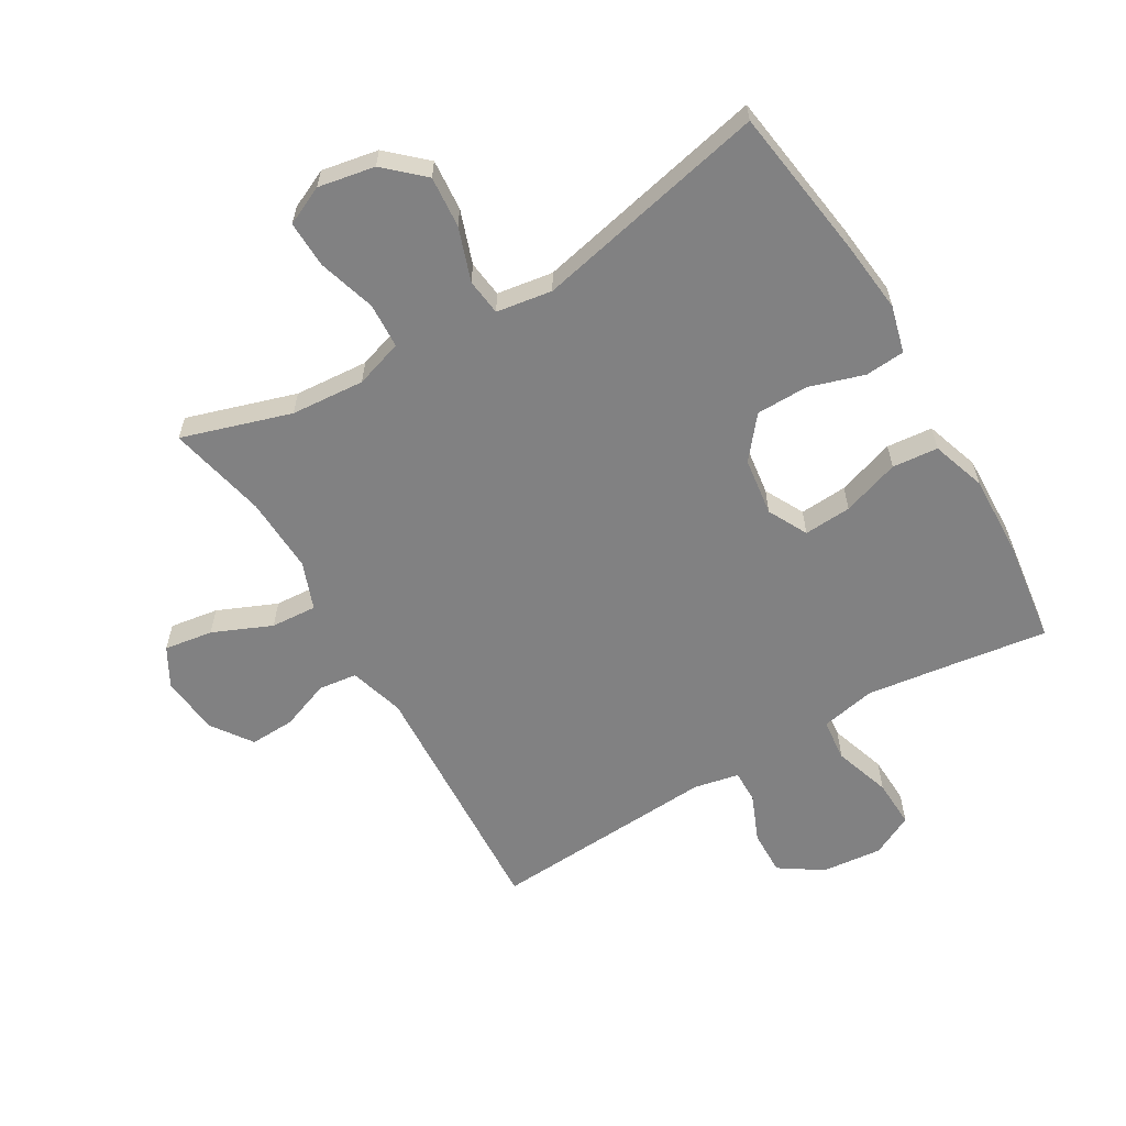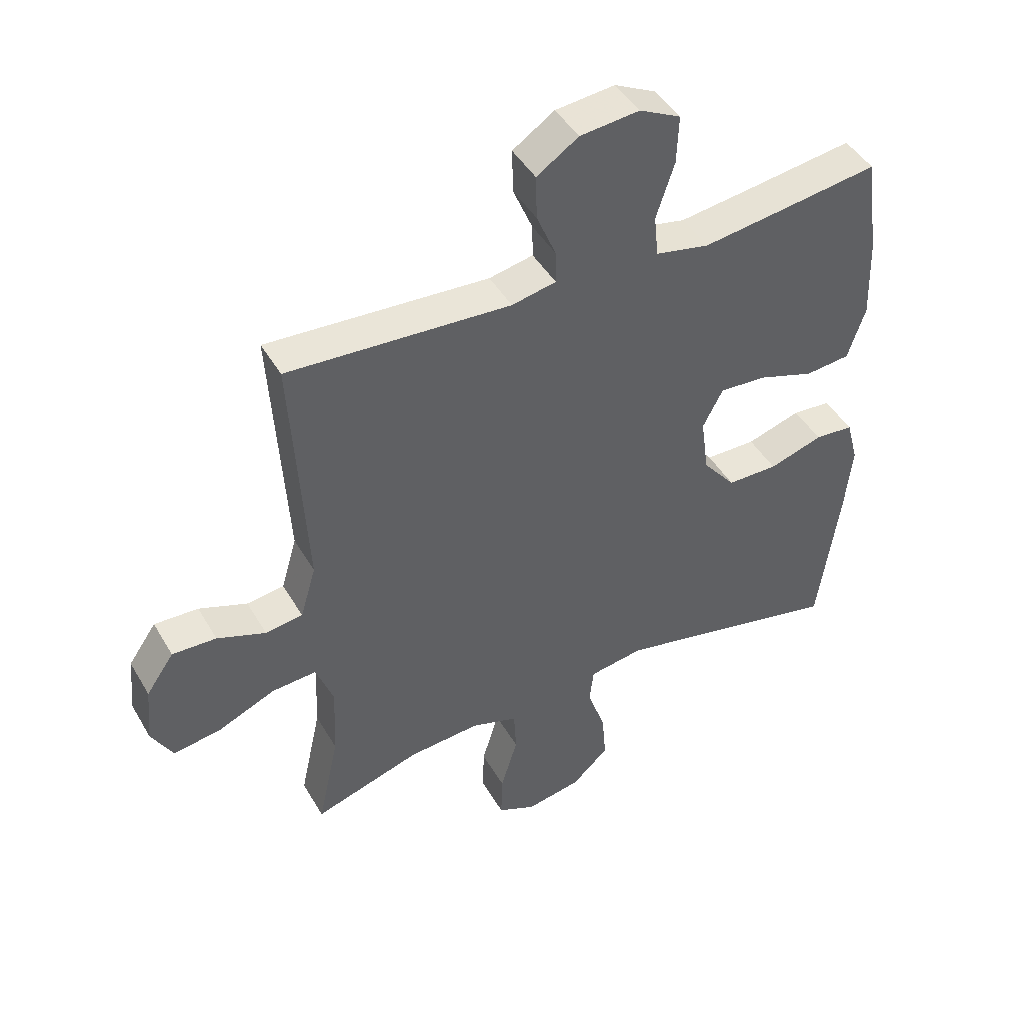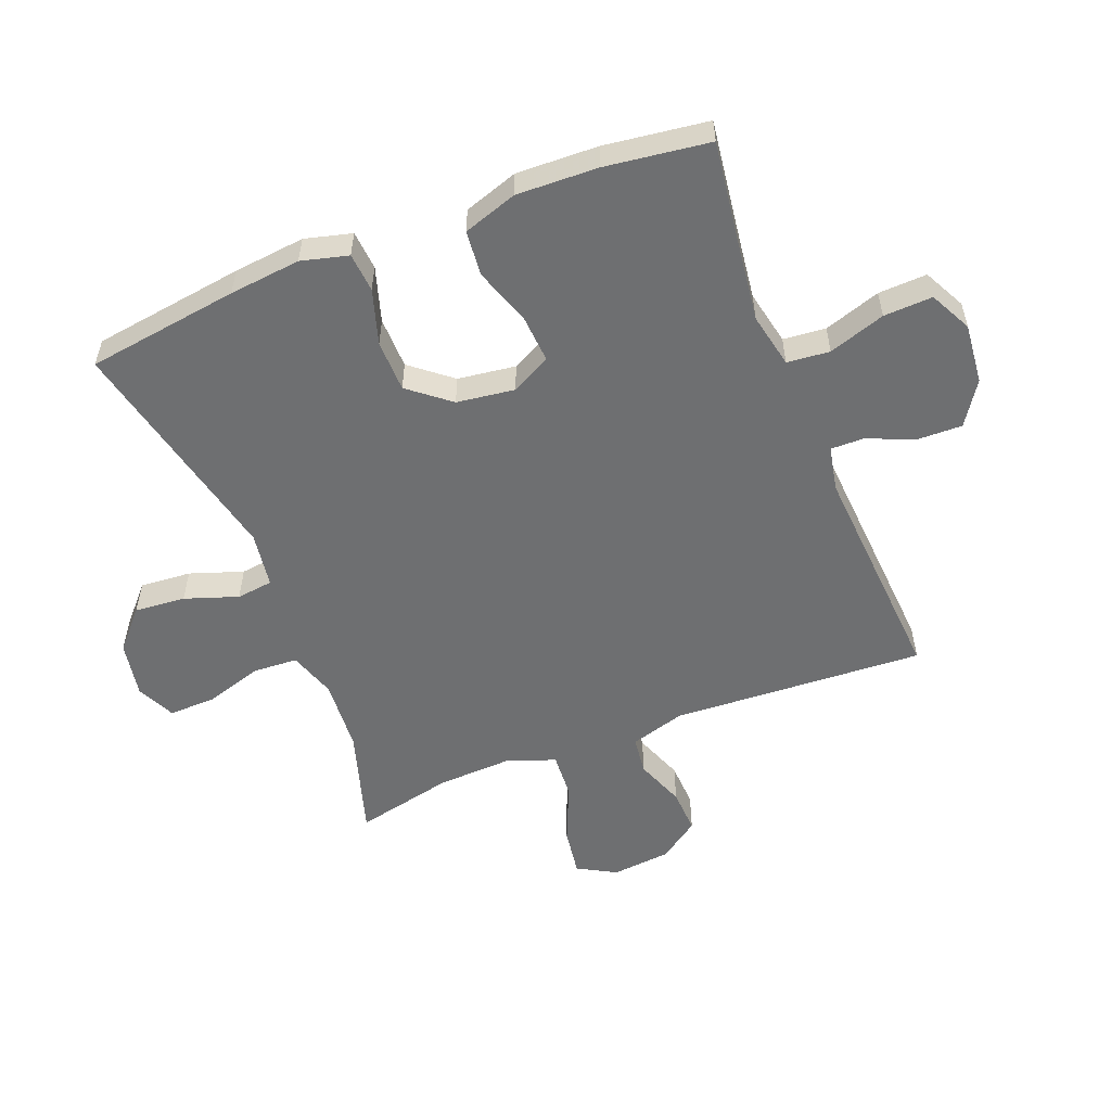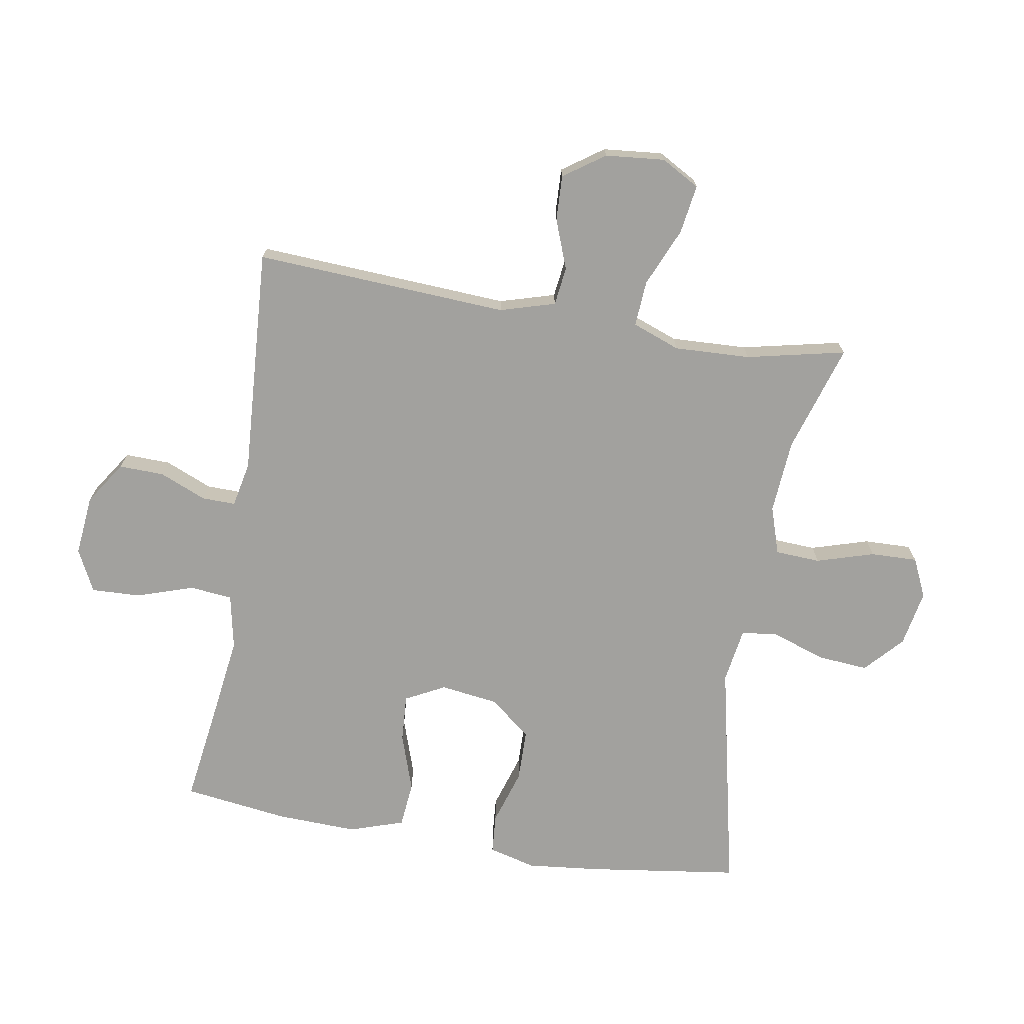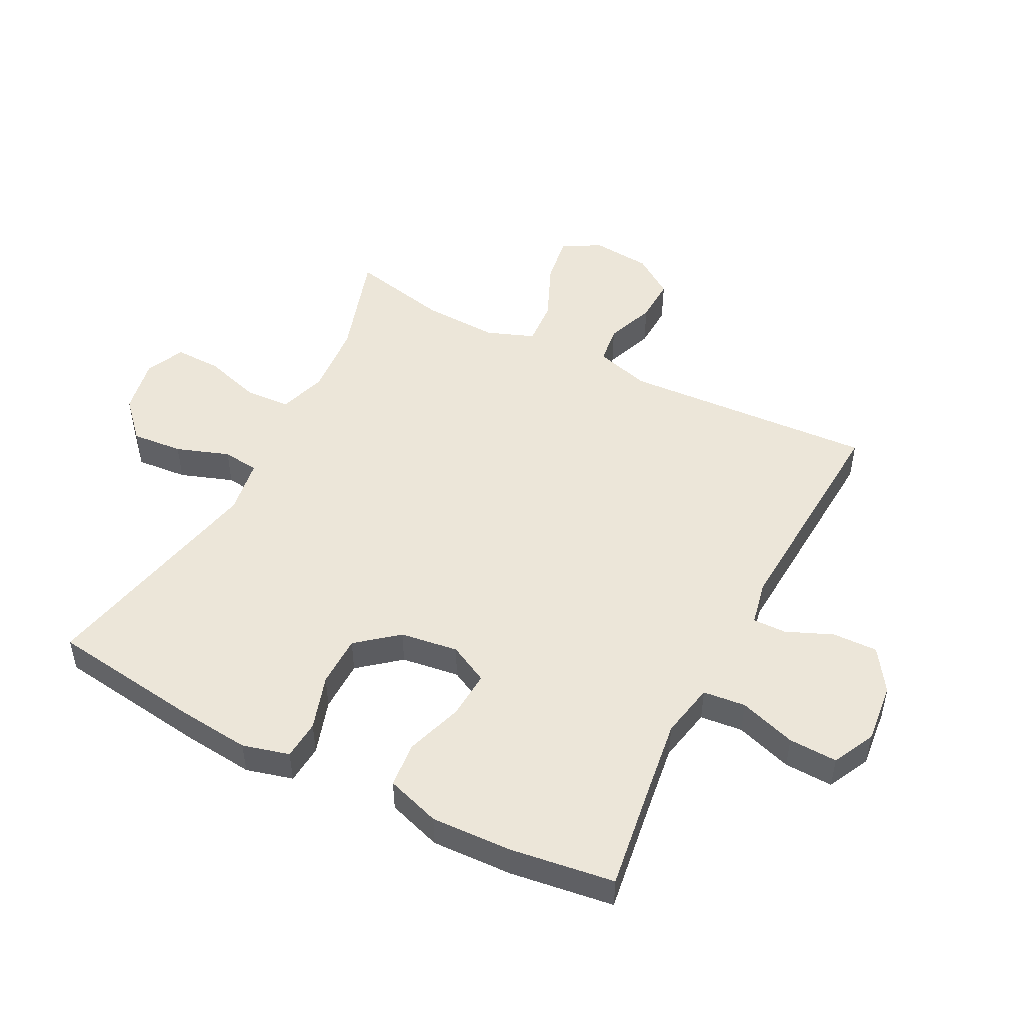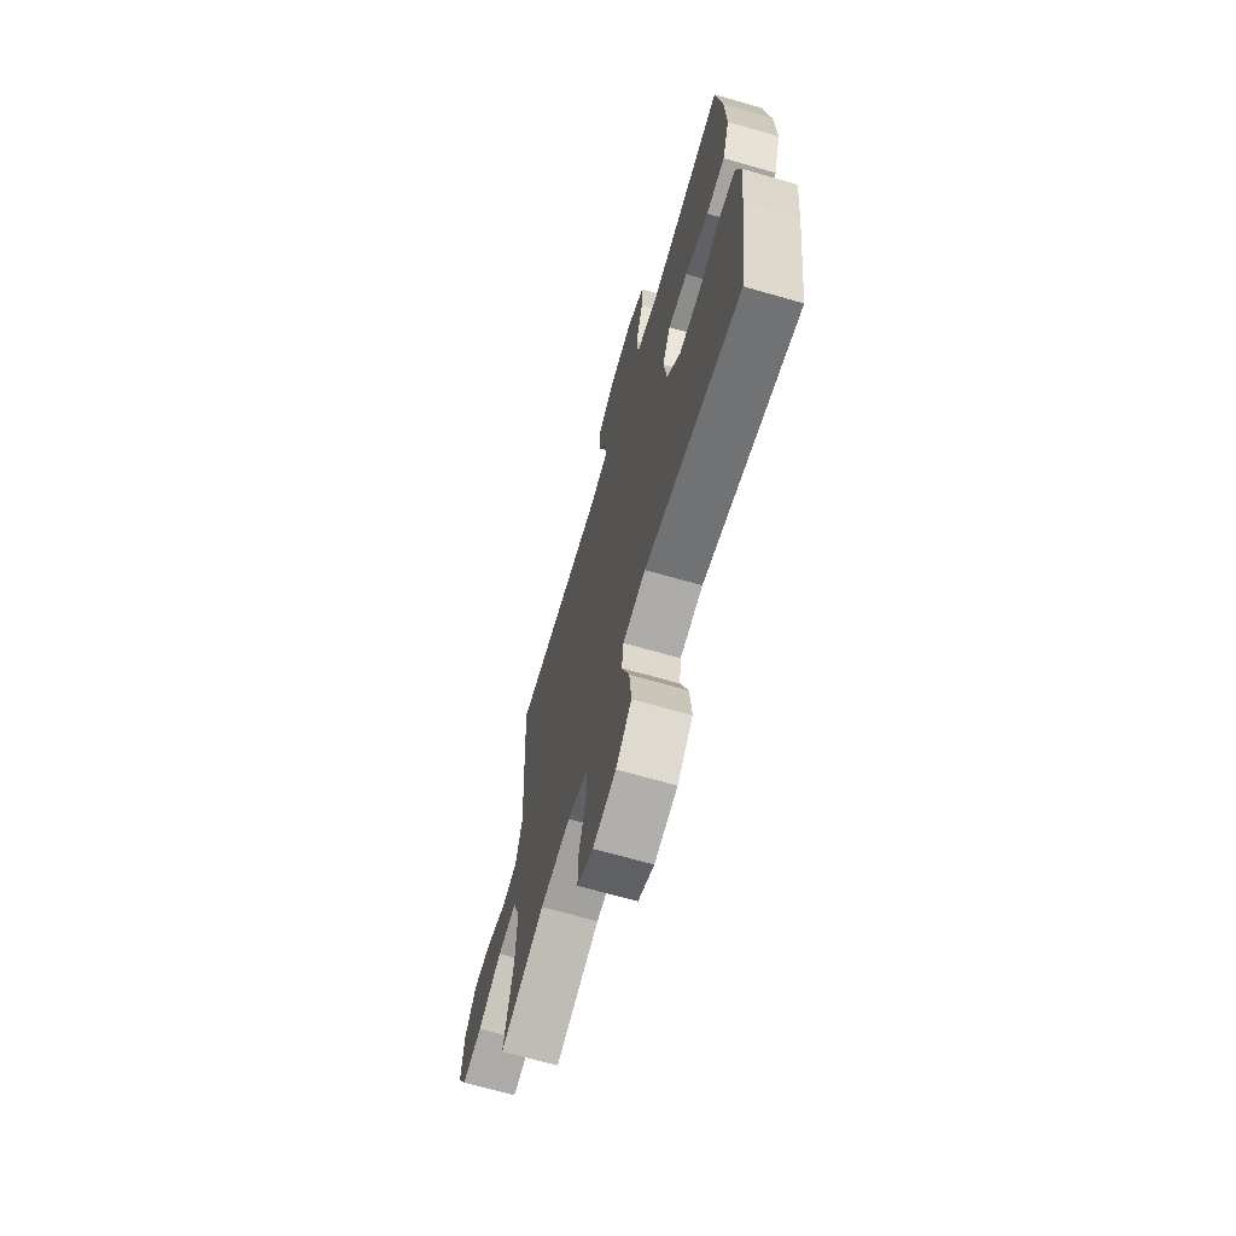
<metadata>
{"format":"obj","ext":"obj","renderer":"f3d","projection":"perspective","resolution":1024,"background":"white","views":[{"elev":-60.4,"azim":-149.4,"up":"+Y"},{"elev":45.1,"azim":151.4,"up":"+Z"},{"elev":-54.6,"azim":-68.3,"up":"+Y"},{"elev":-72.0,"azim":80.5,"up":"+Y"},{"elev":49.5,"azim":-62.9,"up":"+Y"},{"elev":-67.8,"azim":-106.1,"up":"+Z"}]}
</metadata>
<code>
v 0.5 0.07 -0.5
v 0.324 0.07 -0.445
v 0.205 0.07 -0.436
v 0.128 0.07 -0.461
v 0.124 0.07 -0.534
v 0.152 0.07 -0.627
v 0.154 0.07 -0.703
v 0.091 0.07 -0.732
v 0 0.07 -0.715
v -0.061 0.07 -0.659
v -0.054 0.07 -0.576
v -0.024 0.07 -0.49
v -0.031 0.07 -0.431
v -0.121 0.07 -0.417
v -0.5 0.07 -0.5
v -0.534 0.07 -0.253
v -0.546 0.07 -0.137
v -0.526 0.07 -0.061
v -0.462 0.07 -0.056
v -0.373 0.07 -0.084
v -0.289 0.07 -0.083
v -0.235 0.07 -0.017
v -0.222 0.07 0.077
v -0.255 0.07 0.141
v -0.332 0.07 0.136
v -0.425 0.07 0.105
v -0.499 0.07 0.112
v -0.528 0.07 0.2
v -0.523 0.07 0.332
v -0.5 0.07 0.5
v -0.338 0.07 0.477
v -0.204 0.07 0.459
v -0.115 0.07 0.477
v -0.108 0.07 0.546
v -0.138 0.07 0.638
v -0.141 0.07 0.717
v -0.073 0.07 0.751
v 0.025 0.07 0.741
v 0.094 0.07 0.695
v 0.092 0.07 0.622
v 0.06 0.07 0.546
v 0.059 0.07 0.492
v 0.132 0.07 0.477
v 0.5 0.07 0.5
v 0.476 0.07 0.09
v 0.502 0.07 0.001
v 0.564 0.07 -0.007
v 0.644 0.07 0.023
v 0.717 0.07 0.026
v 0.763 0.07 -0.04
v 0.772 0.07 -0.136
v 0.737 0.07 -0.198
v 0.658 0.07 -0.186
v 0.563 0.07 -0.145
v 0.489 0.07 -0.14
v 0.46 0.07 -0.217
v 0.465 0.07 -0.34
v 0.5 0 -0.5
v 0.324 0 -0.445
v 0.205 0 -0.436
v 0.128 0 -0.461
v 0.124 0 -0.534
v 0.152 0 -0.627
v 0.154 0 -0.703
v 0.091 0 -0.732
v 0 0 -0.715
v -0.061 0 -0.659
v -0.054 0 -0.576
v -0.024 0 -0.49
v -0.031 0 -0.431
v -0.121 0 -0.417
v -0.5 0 -0.5
v -0.534 0 -0.253
v -0.546 0 -0.137
v -0.526 0 -0.061
v -0.462 0 -0.056
v -0.373 0 -0.084
v -0.289 0 -0.083
v -0.235 0 -0.017
v -0.222 0 0.077
v -0.255 0 0.141
v -0.332 0 0.136
v -0.425 0 0.105
v -0.499 0 0.112
v -0.528 0 0.2
v -0.523 0 0.332
v -0.5 0 0.5
v -0.338 0 0.477
v -0.204 0 0.459
v -0.115 0 0.477
v -0.108 0 0.546
v -0.138 0 0.638
v -0.141 0 0.717
v -0.073 0 0.751
v 0.025 0 0.741
v 0.094 0 0.695
v 0.092 0 0.622
v 0.06 0 0.546
v 0.059 0 0.492
v 0.132 0 0.477
v 0.5 0 0.5
v 0.476 0 0.09
v 0.502 0 0.001
v 0.564 0 -0.007
v 0.644 0 0.023
v 0.717 0 0.026
v 0.763 0 -0.04
v 0.772 0 -0.136
v 0.737 0 -0.198
v 0.658 0 -0.186
v 0.563 0 -0.145
v 0.489 0 -0.14
v 0.46 0 -0.217
v 0.465 0 -0.34
f 51 52 53 54
f 51 54 55
f 50 51 55
f 47 48 49 50
f 46 47 50 55
f 45 46 55 56
f 43 44 45
f 42 43 45 56
f 38 39 40 41
f 38 41 42
f 37 38 42
f 34 35 36 37
f 33 34 37 42
f 32 33 42 56
f 28 29 30 31
f 25 26 27 28
f 24 25 28 31
f 23 24 31 32
f 17 18 19 20
f 17 20 21
f 14 15 16 17
f 13 14 17 21
f 9 10 11 12
f 7 8 9 12
f 5 6 7 12
f 4 5 12 13
f 3 4 13 21
f 57 1 2
f 23 32 56 57
f 22 23 57 2
f 2 3 21 22
f 111 110 109 108
f 112 111 108
f 112 108 107
f 107 106 105 104
f 112 107 104 103
f 113 112 103 102
f 102 101 100
f 113 102 100 99
f 98 97 96 95
f 99 98 95
f 99 95 94
f 94 93 92 91
f 99 94 91 90
f 113 99 90 89
f 88 87 86 85
f 85 84 83 82
f 88 85 82 81
f 89 88 81 80
f 77 76 75 74
f 78 77 74
f 74 73 72 71
f 78 74 71 70
f 69 68 67 66
f 69 66 65 64
f 69 64 63 62
f 70 69 62 61
f 78 70 61 60
f 59 58 114
f 114 113 89 80
f 59 114 80 79
f 79 78 60 59
f 1 58 59 2
f 2 59 60 3
f 3 60 61 4
f 4 61 62 5
f 5 62 63 6
f 6 63 64 7
f 7 64 65 8
f 8 65 66 9
f 9 66 67 10
f 10 67 68 11
f 11 68 69 12
f 12 69 70 13
f 13 70 71 14
f 14 71 72 15
f 15 72 73 16
f 16 73 74 17
f 17 74 75 18
f 18 75 76 19
f 19 76 77 20
f 20 77 78 21
f 21 78 79 22
f 22 79 80 23
f 23 80 81 24
f 24 81 82 25
f 25 82 83 26
f 26 83 84 27
f 27 84 85 28
f 28 85 86 29
f 29 86 87 30
f 30 87 88 31
f 31 88 89 32
f 32 89 90 33
f 33 90 91 34
f 34 91 92 35
f 35 92 93 36
f 36 93 94 37
f 37 94 95 38
f 38 95 96 39
f 39 96 97 40
f 40 97 98 41
f 41 98 99 42
f 42 99 100 43
f 43 100 101 44
f 44 101 102 45
f 45 102 103 46
f 46 103 104 47
f 47 104 105 48
f 48 105 106 49
f 49 106 107 50
f 50 107 108 51
f 51 108 109 52
f 52 109 110 53
f 53 110 111 54
f 54 111 112 55
f 55 112 113 56
f 56 113 114 57
f 57 114 58 1

</code>
